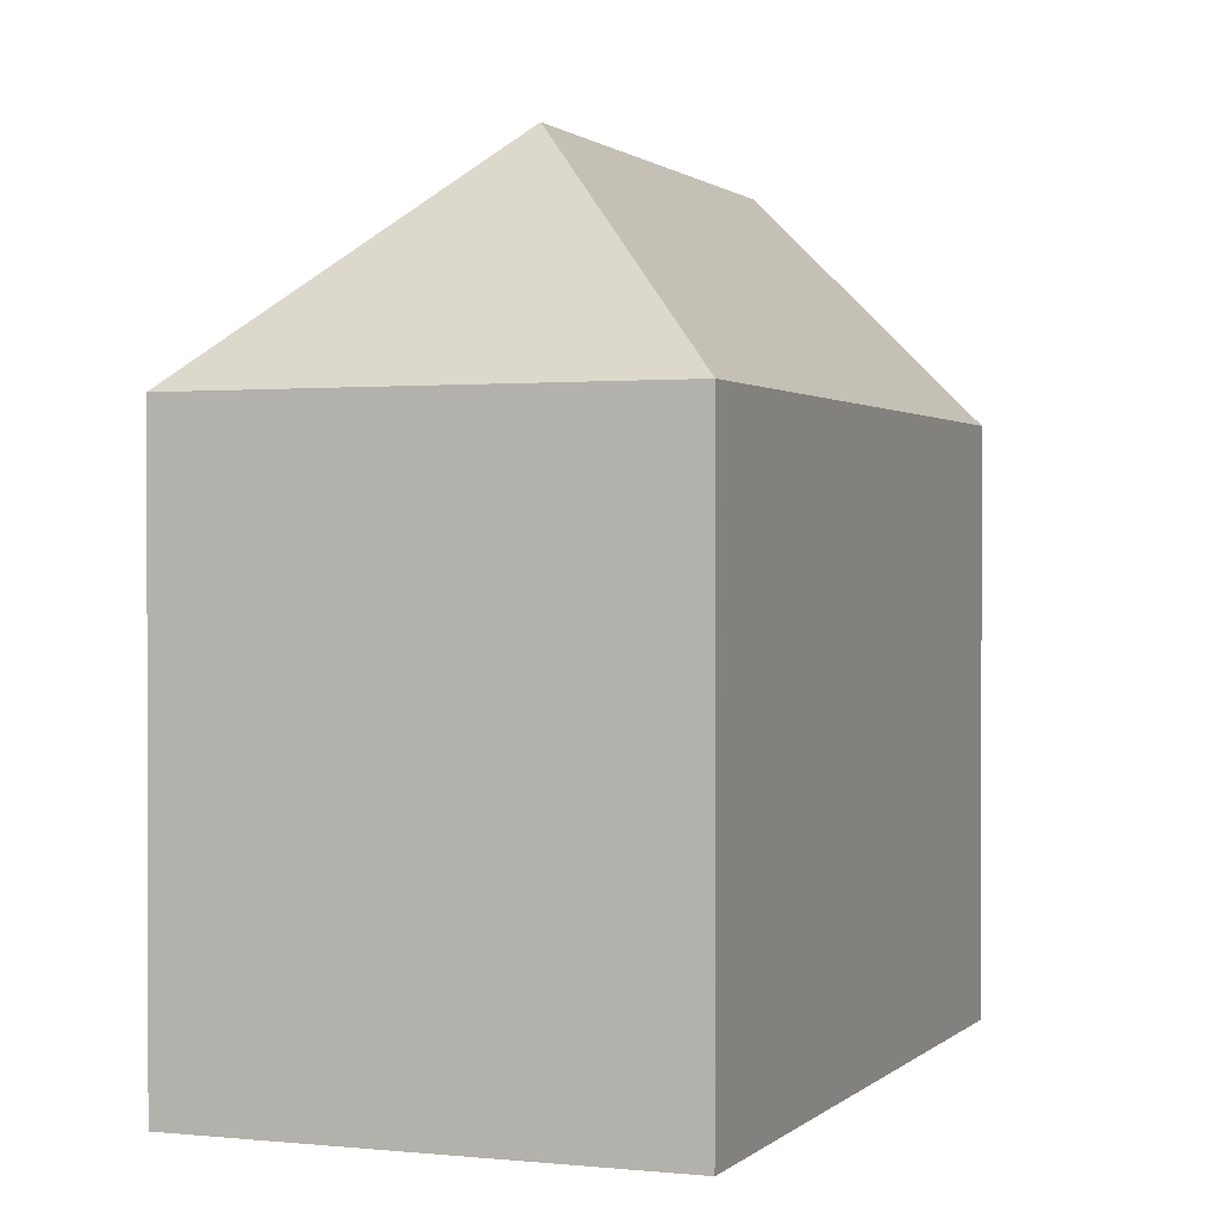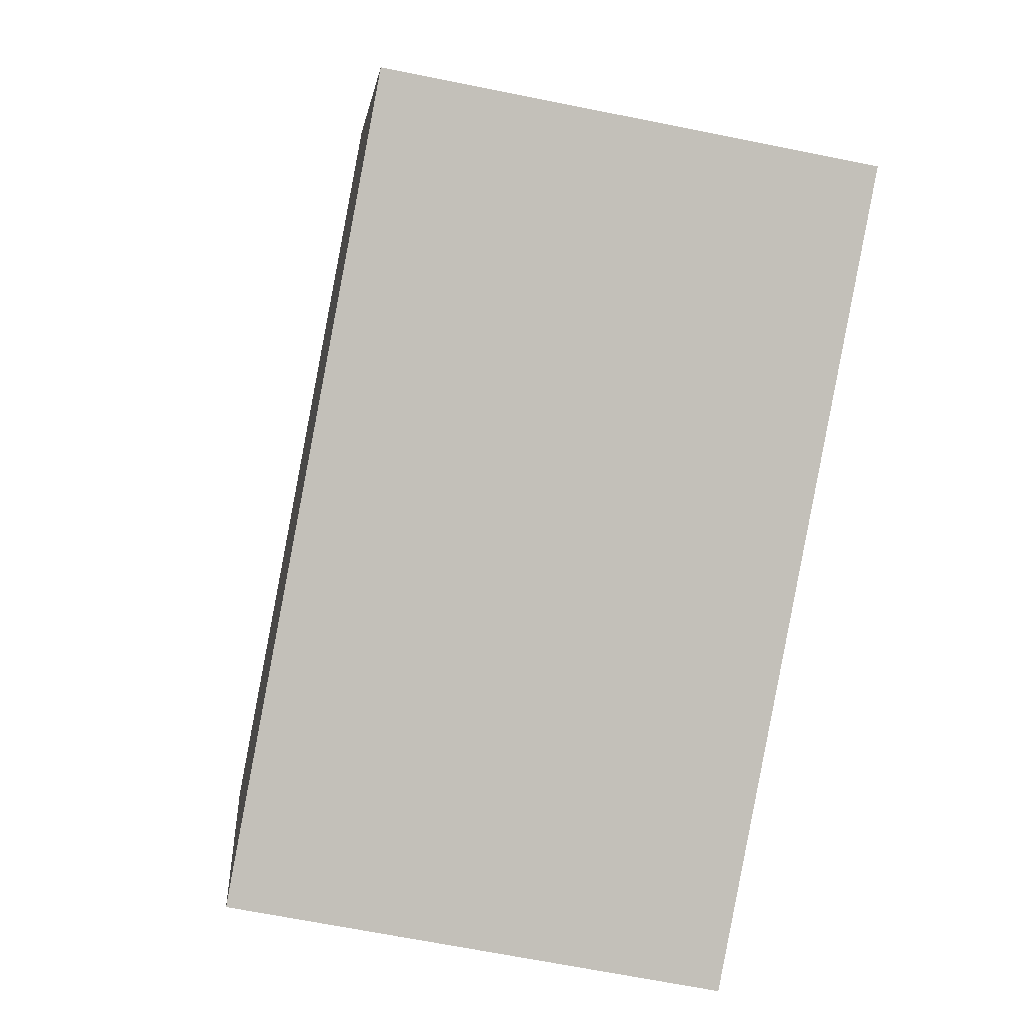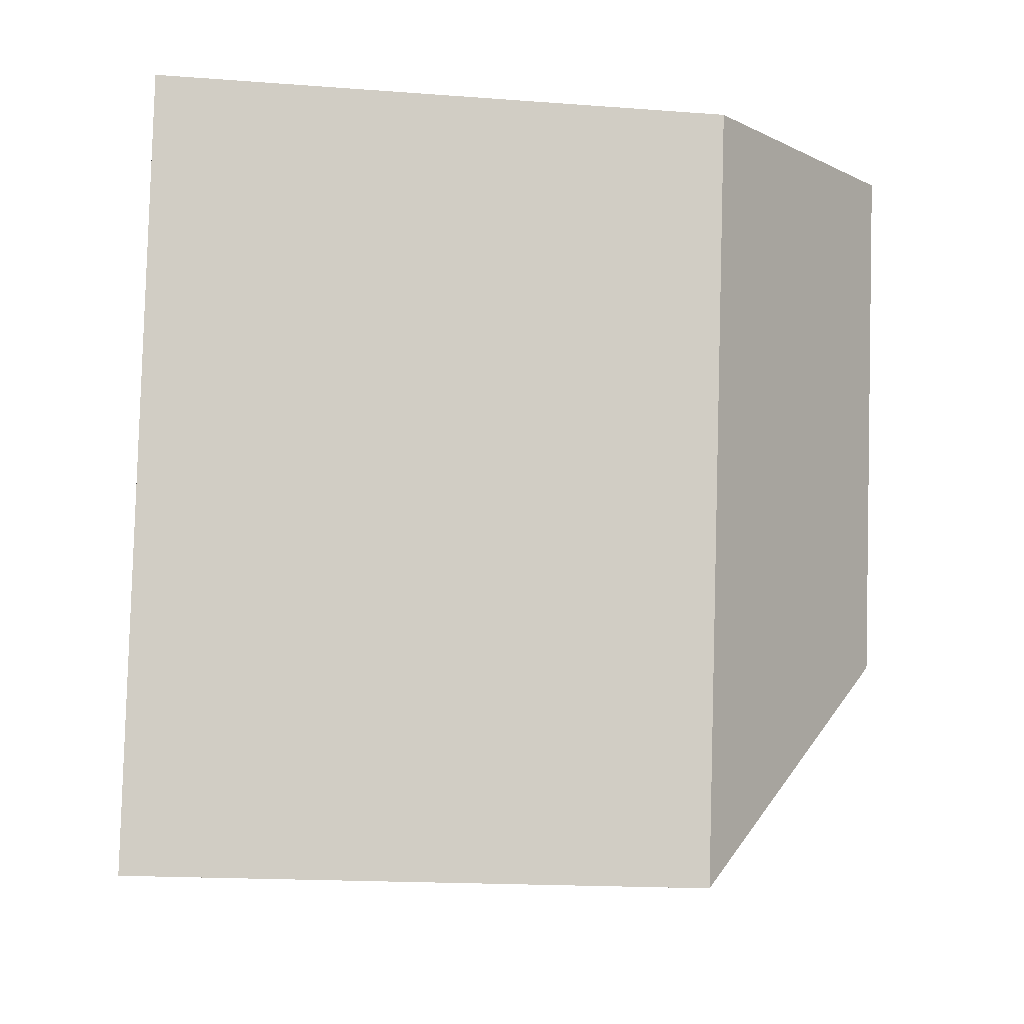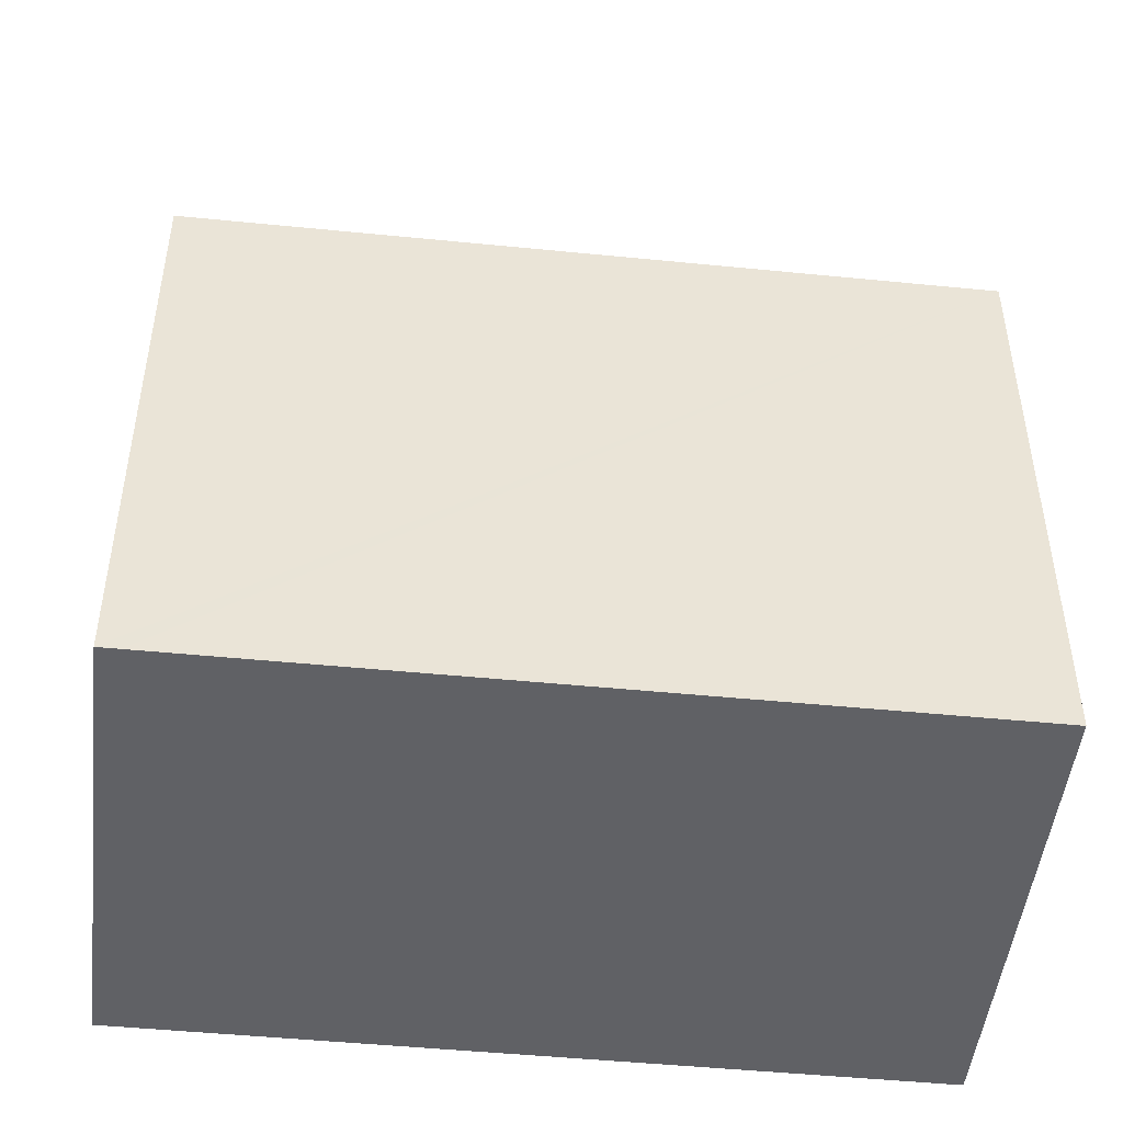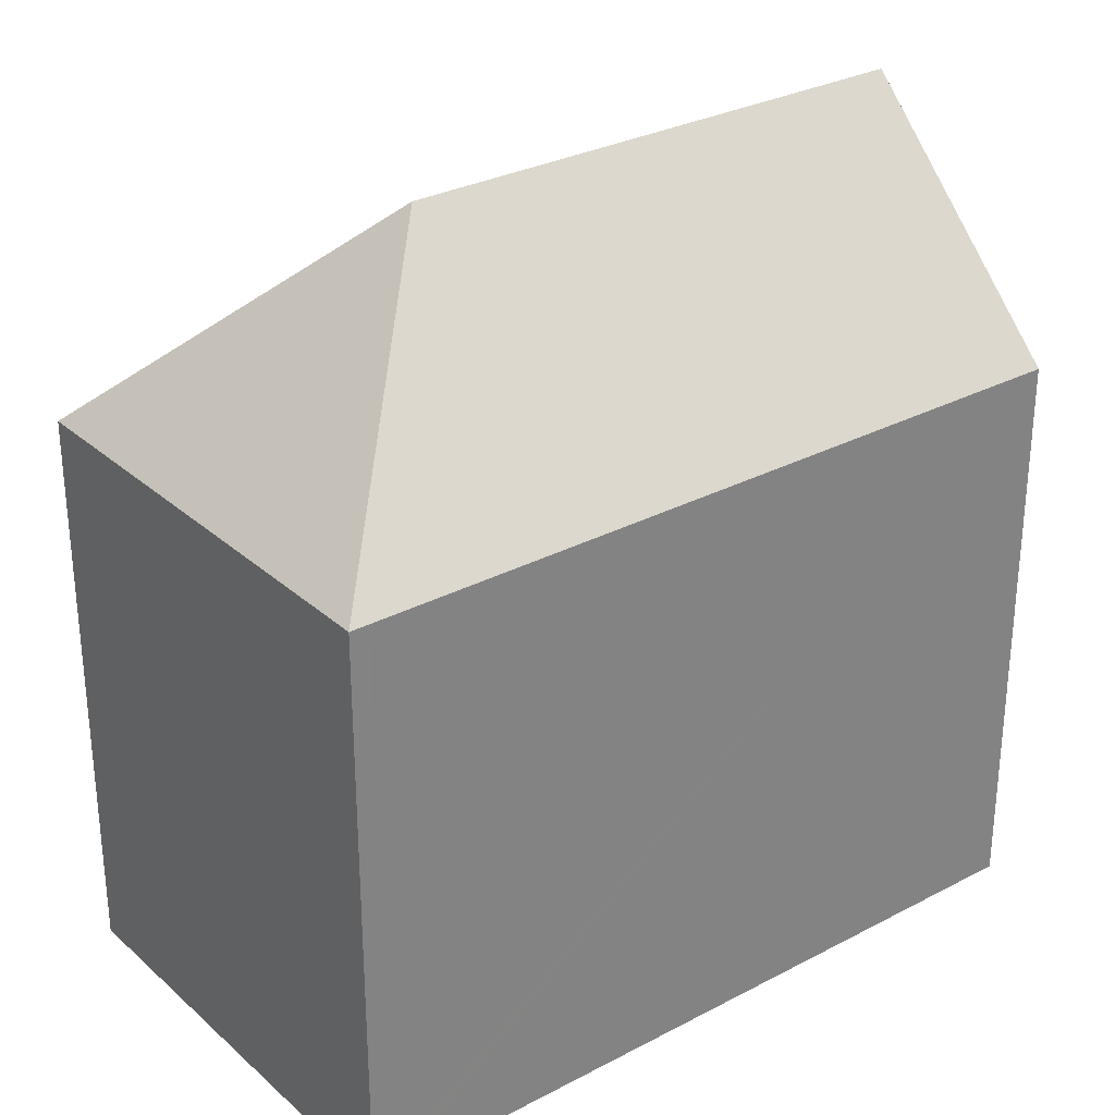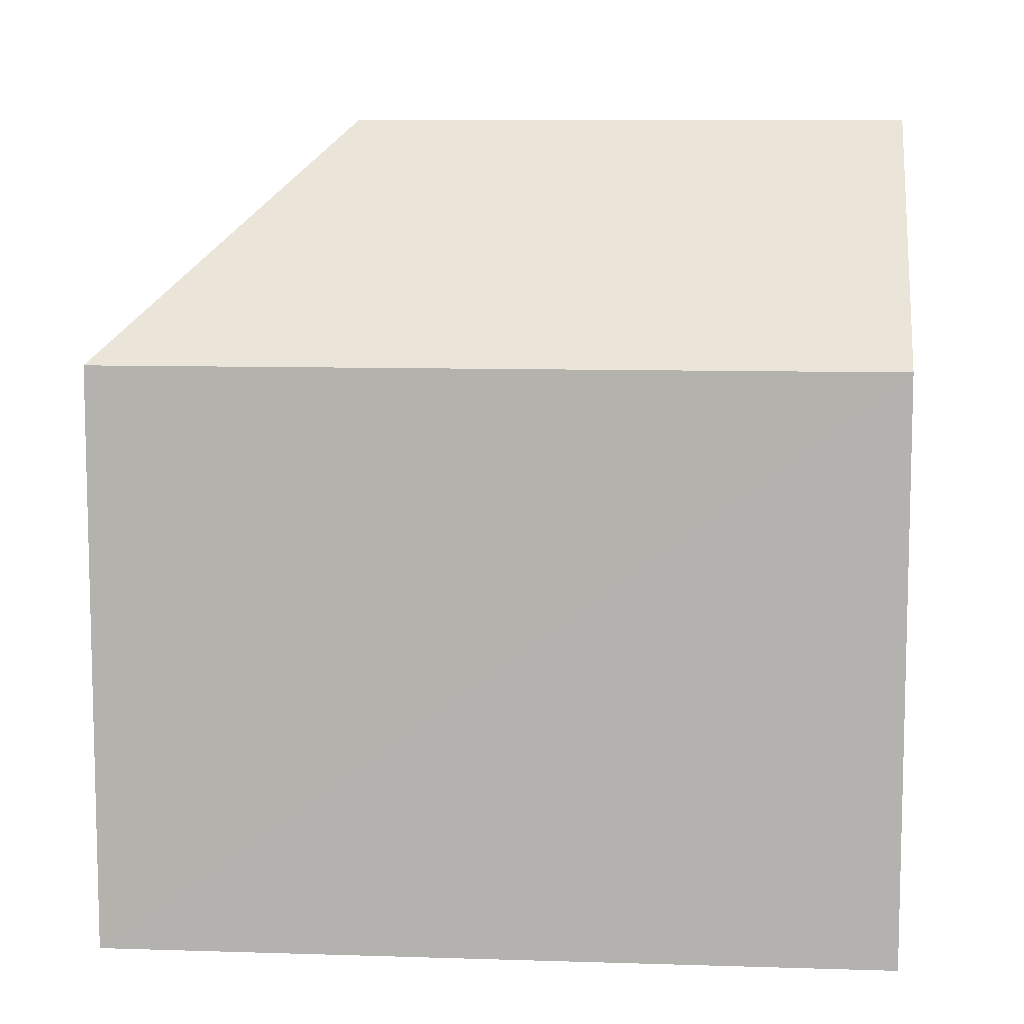
<metadata>
{"format":"obj","ext":"obj","renderer":"f3d","projection":"perspective","resolution":1024,"background":"white","views":[{"elev":0.9,"azim":-147.9,"up":"+Y"},{"elev":3.4,"azim":-5.4,"up":"+Z"},{"elev":-17.0,"azim":81.3,"up":"+Z"},{"elev":-47.9,"azim":-85.7,"up":"+Y"},{"elev":29.7,"azim":-117.0,"up":"+Y"},{"elev":9.2,"azim":-74.5,"up":"+Y"}]}
</metadata>
<code>
v  13.35 14.17 8.805
v  9.201 19.82 17.78
v  14.85 14.17 16.73
v  6.701 19.82 4.537
v  12.94 14.17 6.637
v  11.42 14.17 -1.441
v  11.27 14.17 -2.212
v  0.474 14.17 -0.093
v  0 14.17 8.678e-16
v  0.082 14.17 0.434
v  0.094 14.17 0.5
v  3.555 14.17 18.83
v  4.003 14.62 18.75
v  0 0 0
v  0.094 -3.062e-17 0.5
v  3.555 -1.153e-15 18.83
v  0.082 -2.657e-17 0.434
v  4.003 -1.148e-15 18.75
v  9.201 -1.089e-15 17.78
v  14.85 -1.024e-15 16.73
v  11.27 1.354e-16 -2.212
v  13.35 -5.392e-16 8.805
v  12.94 -4.064e-16 6.637
v  11.42 8.824e-17 -1.441
v  0.474 5.695e-18 -0.093
g defaultobject
f 1 2 3
f 2 1 4
f 4 1 5
f 4 5 6
f 4 6 7
f 8 4 7
f 4 8 9
f 10 4 9
f 4 10 11
f 4 11 12
f 4 12 2
f 2 12 13
f 14 10 9
f 10 14 11
f 11 14 12
f 12 14 15
f 12 15 16
f 15 14 17
f 13 3 2
f 3 13 12
f 3 12 16
f 3 16 18
f 3 18 19
f 3 19 20
f 20 1 3
f 1 20 5
f 5 20 6
f 6 20 7
f 7 20 21
f 21 20 22
f 21 22 23
f 21 23 24
f 8 14 9
f 14 8 7
f 14 7 25
f 25 7 21
f 19 22 20
f 22 19 18
f 22 18 16
f 22 16 15
f 22 15 23
f 23 15 24
f 24 15 21
f 21 15 25
f 25 15 17
f 25 17 14

</code>
